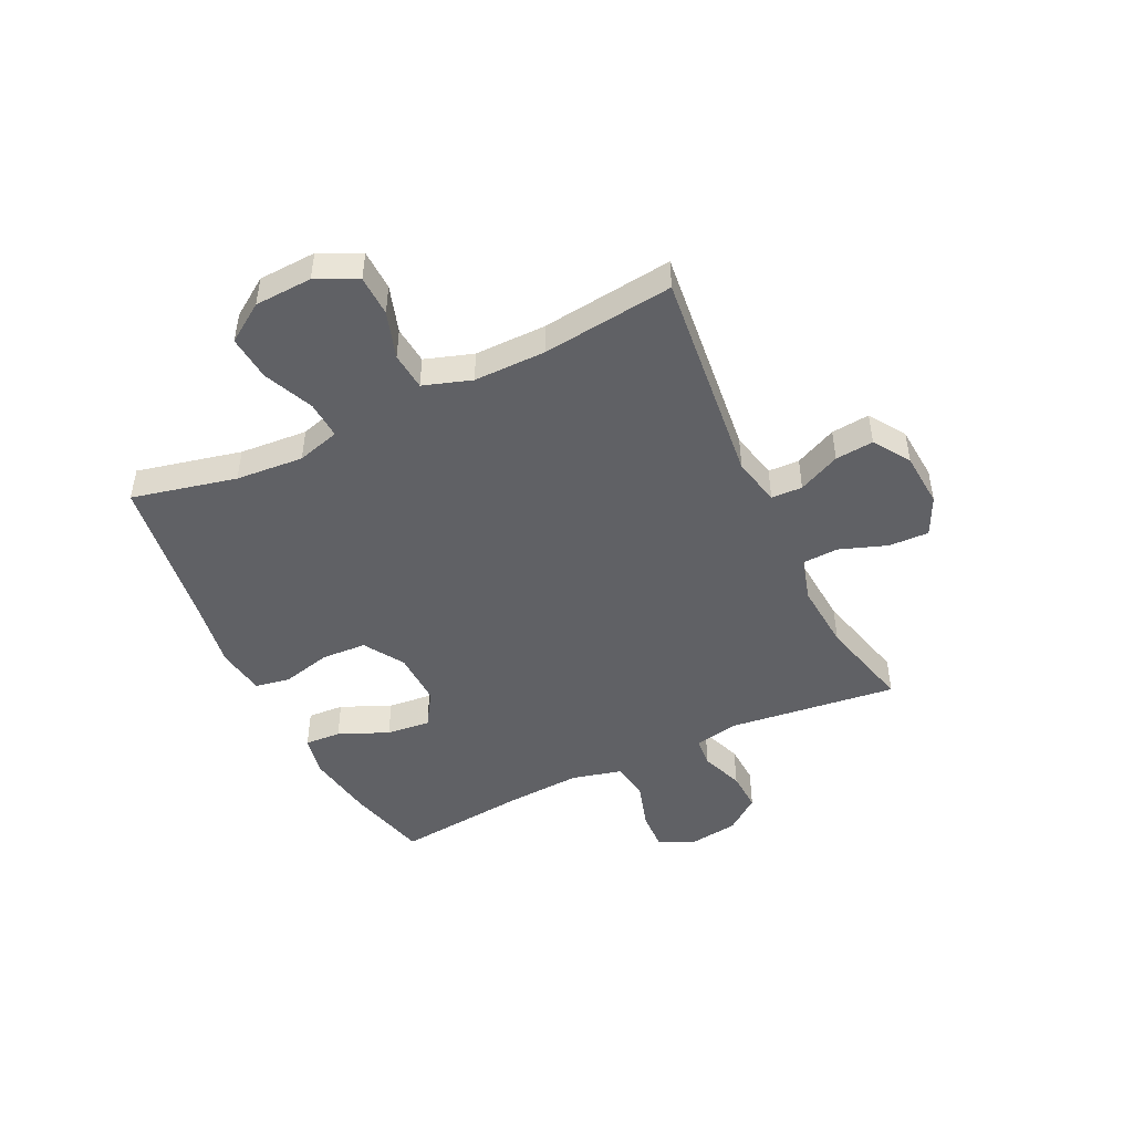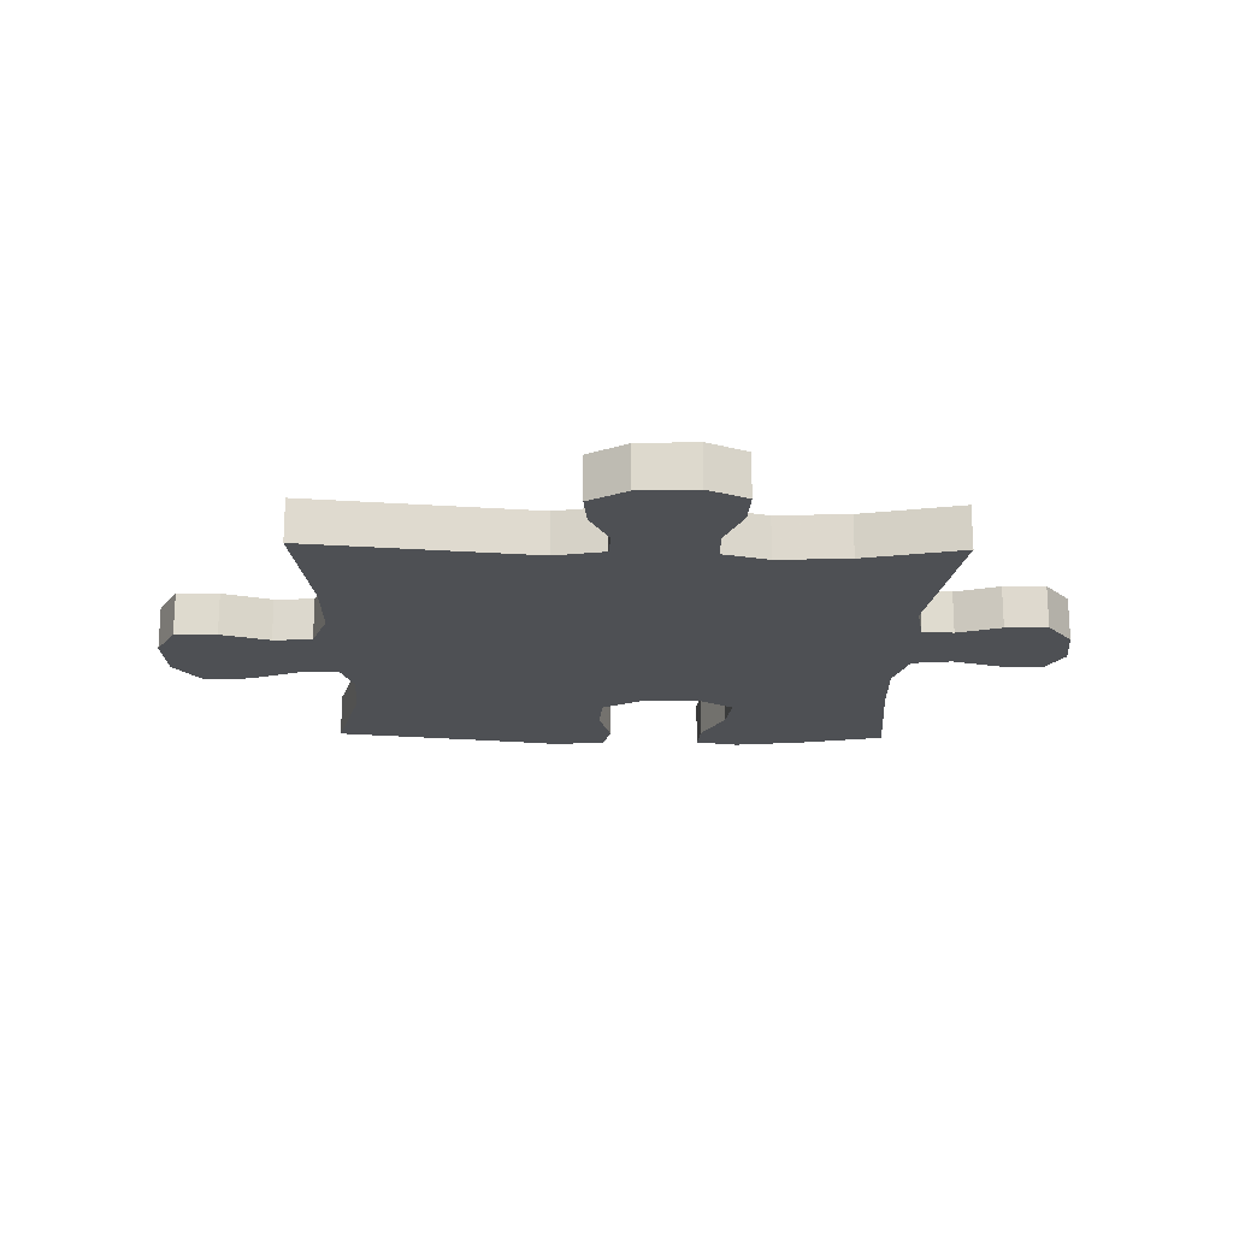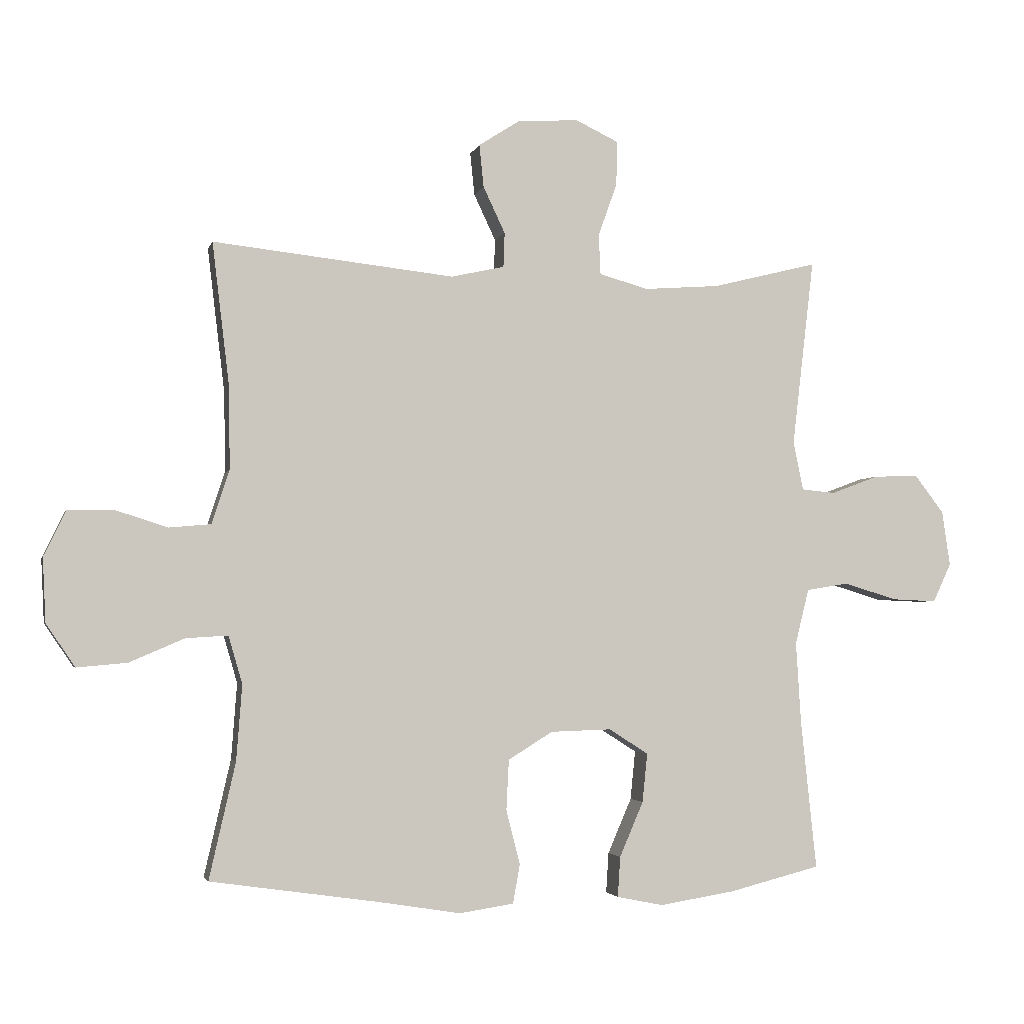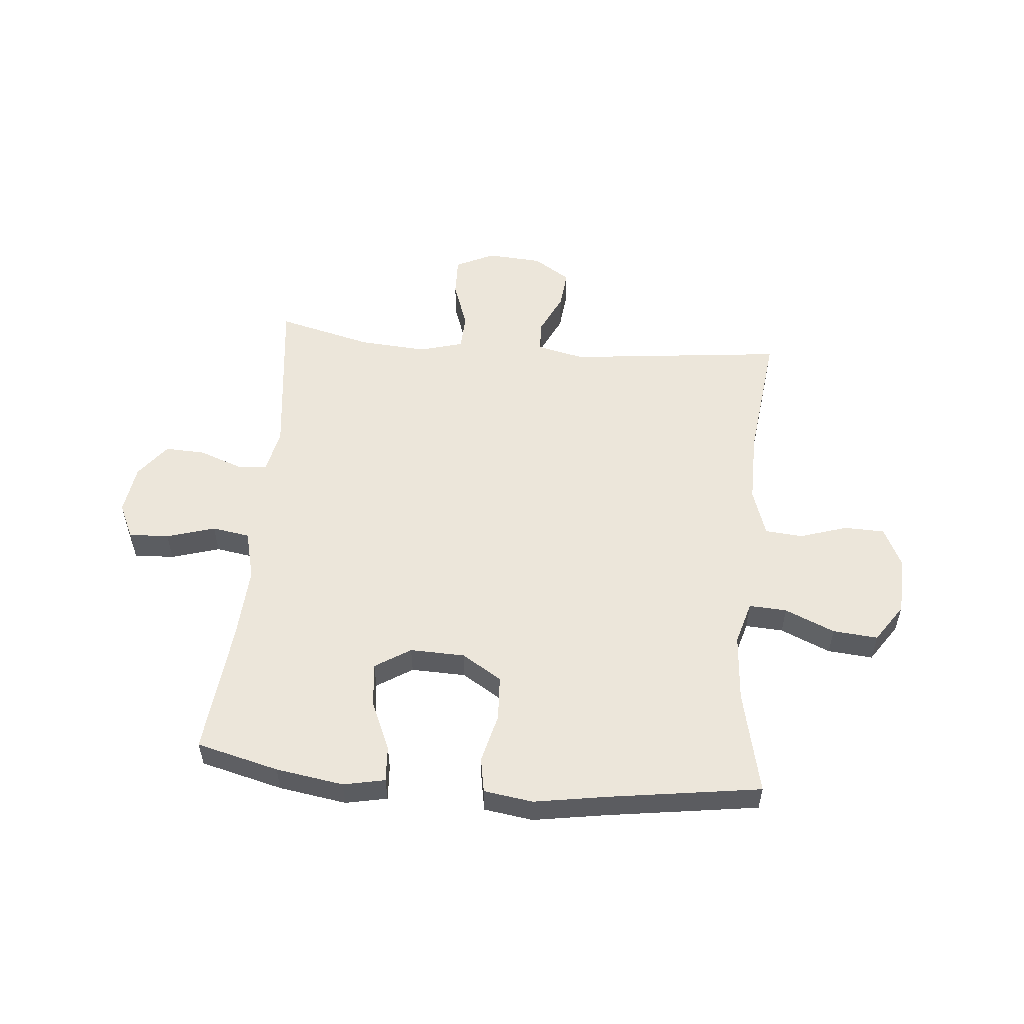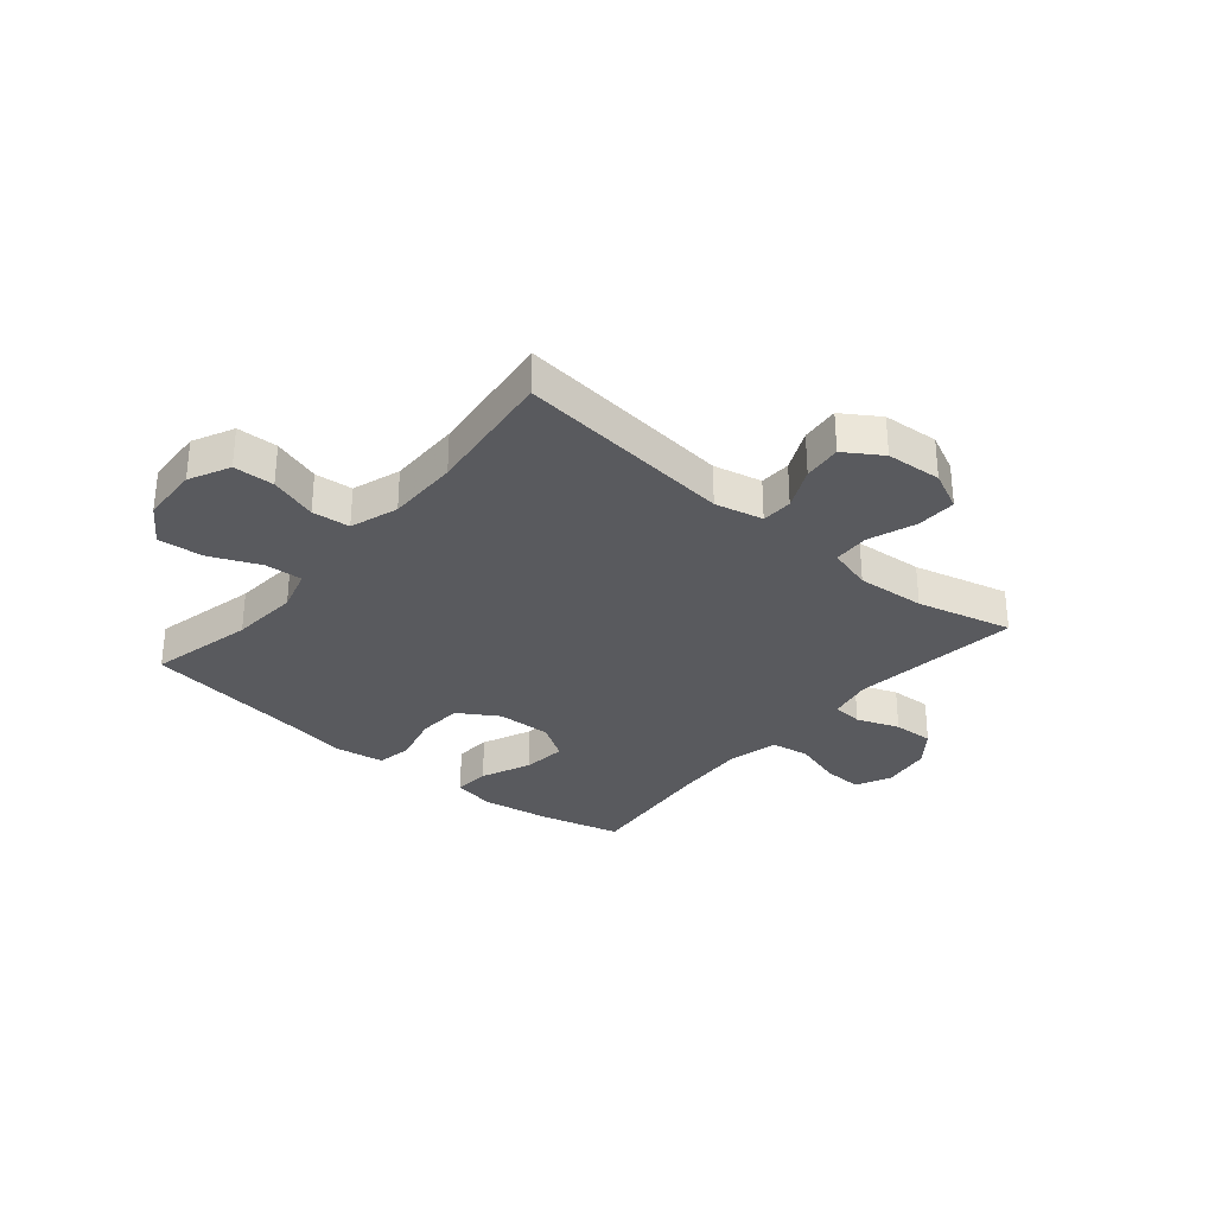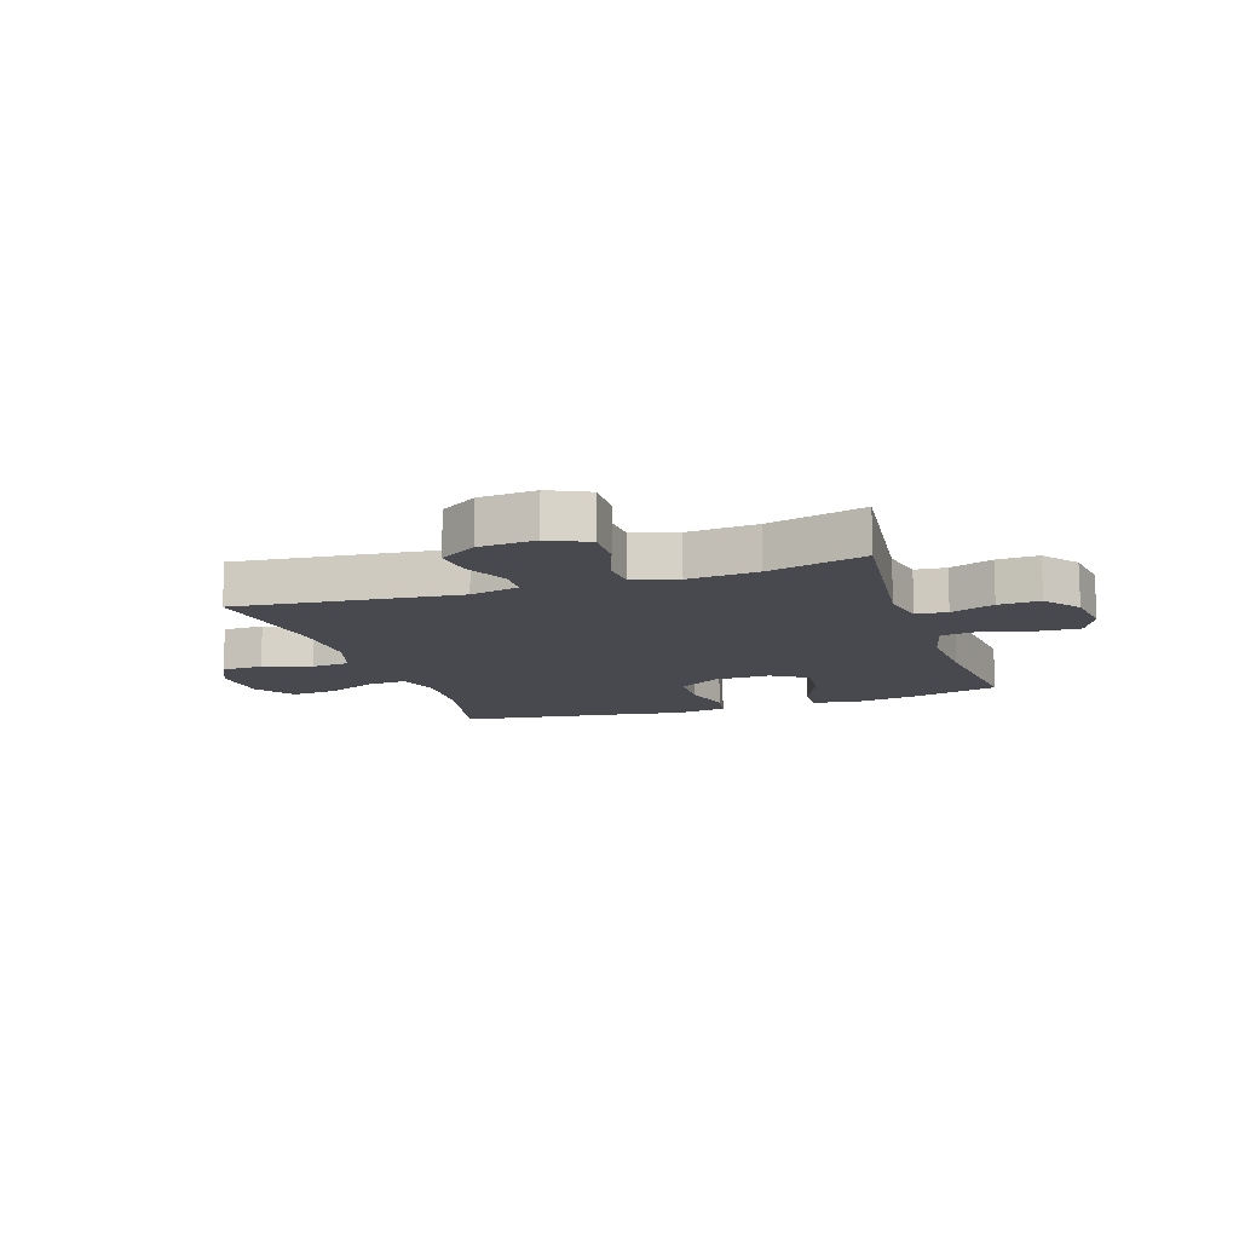
<metadata>
{"format":"obj","ext":"obj","renderer":"f3d","projection":"perspective","resolution":1024,"background":"white","views":[{"elev":-47.1,"azim":-64.3,"up":"+Y"},{"elev":-18.8,"azim":-1.6,"up":"+Y"},{"elev":-2.9,"azim":-13.3,"up":"+Z"},{"elev":54.3,"azim":-174.9,"up":"+Y"},{"elev":-31.3,"azim":-40.1,"up":"+Y"},{"elev":-12.7,"azim":18.4,"up":"+Y"}]}
</metadata>
<code>
v -0.5 0.07 -0.5
v -0.458 0.07 -0.315
v -0.449 0.07 -0.195
v -0.471 0.07 -0.119
v -0.538 0.07 -0.123
v -0.626 0.07 -0.161
v -0.706 0.07 -0.168
v -0.752 0.07 -0.1
v -0.757 0.07 0.002
v -0.722 0.07 0.074
v -0.65 0.07 0.076
v -0.566 0.07 0.049
v -0.499 0.07 0.055
v -0.471 0.07 0.14
v -0.472 0.07 0.267
v -0.5 0.07 0.5
v -0.115 0.07 0.458
v -0.03 0.07 0.477
v -0.028 0.07 0.532
v -0.063 0.07 0.606
v -0.07 0.07 0.674
v -0.005 0.07 0.716
v 0.093 0.07 0.723
v 0.162 0.07 0.69
v 0.16 0.07 0.619
v 0.13 0.07 0.535
v 0.133 0.07 0.471
v 0.211 0.07 0.449
v 0.332 0.07 0.458
v 0.5 0.07 0.5
v 0.465 0.07 0.201
v 0.481 0.07 0.123
v 0.535 0.07 0.118
v 0.61 0.07 0.146
v 0.682 0.07 0.149
v 0.729 0.07 0.088
v 0.742 0.07 0
v 0.713 0.07 -0.062
v 0.642 0.07 -0.059
v 0.556 0.07 -0.033
v 0.489 0.07 -0.044
v 0.467 0.07 -0.132
v 0.475 0.07 -0.263
v 0.5 0.07 -0.5
v 0.354 0.07 -0.537
v 0.234 0.07 -0.556
v 0.16 0.07 -0.541
v 0.164 0.07 -0.477
v 0.202 0.07 -0.389
v 0.21 0.07 -0.311
v 0.147 0.07 -0.271
v 0.05 0.07 -0.274
v -0.021 0.07 -0.318
v -0.025 0.07 -0.398
v -0.003 0.07 -0.485
v -0.014 0.07 -0.547
v -0.101 0.07 -0.56
v -0.23 0.07 -0.539
v -0.5 0 -0.5
v -0.458 0 -0.315
v -0.449 0 -0.195
v -0.471 0 -0.119
v -0.538 0 -0.123
v -0.626 0 -0.161
v -0.706 0 -0.168
v -0.752 0 -0.1
v -0.757 0 0.002
v -0.722 0 0.074
v -0.65 0 0.076
v -0.566 0 0.049
v -0.499 0 0.055
v -0.471 0 0.14
v -0.472 0 0.267
v -0.5 0 0.5
v -0.115 0 0.458
v -0.03 0 0.477
v -0.028 0 0.532
v -0.063 0 0.606
v -0.07 0 0.674
v -0.005 0 0.716
v 0.093 0 0.723
v 0.162 0 0.69
v 0.16 0 0.619
v 0.13 0 0.535
v 0.133 0 0.471
v 0.211 0 0.449
v 0.332 0 0.458
v 0.5 0 0.5
v 0.465 0 0.201
v 0.481 0 0.123
v 0.535 0 0.118
v 0.61 0 0.146
v 0.682 0 0.149
v 0.729 0 0.088
v 0.742 0 0
v 0.713 0 -0.062
v 0.642 0 -0.059
v 0.556 0 -0.033
v 0.489 0 -0.044
v 0.467 0 -0.132
v 0.475 0 -0.263
v 0.5 0 -0.5
v 0.354 0 -0.537
v 0.234 0 -0.556
v 0.16 0 -0.541
v 0.164 0 -0.477
v 0.202 0 -0.389
v 0.21 0 -0.311
v 0.147 0 -0.271
v 0.05 0 -0.274
v -0.021 0 -0.318
v -0.025 0 -0.398
v -0.003 0 -0.485
v -0.014 0 -0.547
v -0.101 0 -0.56
v -0.23 0 -0.539
f 55 56 57 58
f 54 55 58 1
f 53 54 1 2
f 52 53 2 3
f 51 52 3 4
f 46 47 48 49
f 46 49 50
f 43 44 45 46
f 42 43 46 50
f 41 42 50 51
f 37 38 39 40
f 37 40 41
f 36 37 41
f 33 34 35 36
f 32 33 36 41
f 31 32 41 51
f 29 30 31 51
f 23 24 25 26
f 23 26 27
f 22 23 27
f 19 20 21 22
f 18 19 22 27
f 17 18 27 28
f 15 16 17
f 14 15 17 28
f 9 10 11 12
f 9 12 13
f 8 9 13
f 5 6 7 8
f 4 5 8 13
f 14 28 29 51
f 4 13 14 51
f 116 115 114 113
f 59 116 113 112
f 60 59 112 111
f 61 60 111 110
f 62 61 110 109
f 107 106 105 104
f 108 107 104
f 104 103 102 101
f 108 104 101 100
f 109 108 100 99
f 98 97 96 95
f 99 98 95
f 99 95 94
f 94 93 92 91
f 99 94 91 90
f 109 99 90 89
f 109 89 88 87
f 84 83 82 81
f 85 84 81
f 85 81 80
f 80 79 78 77
f 85 80 77 76
f 86 85 76 75
f 75 74 73
f 86 75 73 72
f 70 69 68 67
f 71 70 67
f 71 67 66
f 66 65 64 63
f 71 66 63 62
f 109 87 86 72
f 109 72 71 62
f 1 59 60 2
f 2 60 61 3
f 3 61 62 4
f 4 62 63 5
f 5 63 64 6
f 6 64 65 7
f 7 65 66 8
f 8 66 67 9
f 9 67 68 10
f 10 68 69 11
f 11 69 70 12
f 12 70 71 13
f 13 71 72 14
f 14 72 73 15
f 15 73 74 16
f 16 74 75 17
f 17 75 76 18
f 18 76 77 19
f 19 77 78 20
f 20 78 79 21
f 21 79 80 22
f 22 80 81 23
f 23 81 82 24
f 24 82 83 25
f 25 83 84 26
f 26 84 85 27
f 27 85 86 28
f 28 86 87 29
f 29 87 88 30
f 30 88 89 31
f 31 89 90 32
f 32 90 91 33
f 33 91 92 34
f 34 92 93 35
f 35 93 94 36
f 36 94 95 37
f 37 95 96 38
f 38 96 97 39
f 39 97 98 40
f 40 98 99 41
f 41 99 100 42
f 42 100 101 43
f 43 101 102 44
f 44 102 103 45
f 45 103 104 46
f 46 104 105 47
f 47 105 106 48
f 48 106 107 49
f 49 107 108 50
f 50 108 109 51
f 51 109 110 52
f 52 110 111 53
f 53 111 112 54
f 54 112 113 55
f 55 113 114 56
f 56 114 115 57
f 57 115 116 58
f 58 116 59 1

</code>
